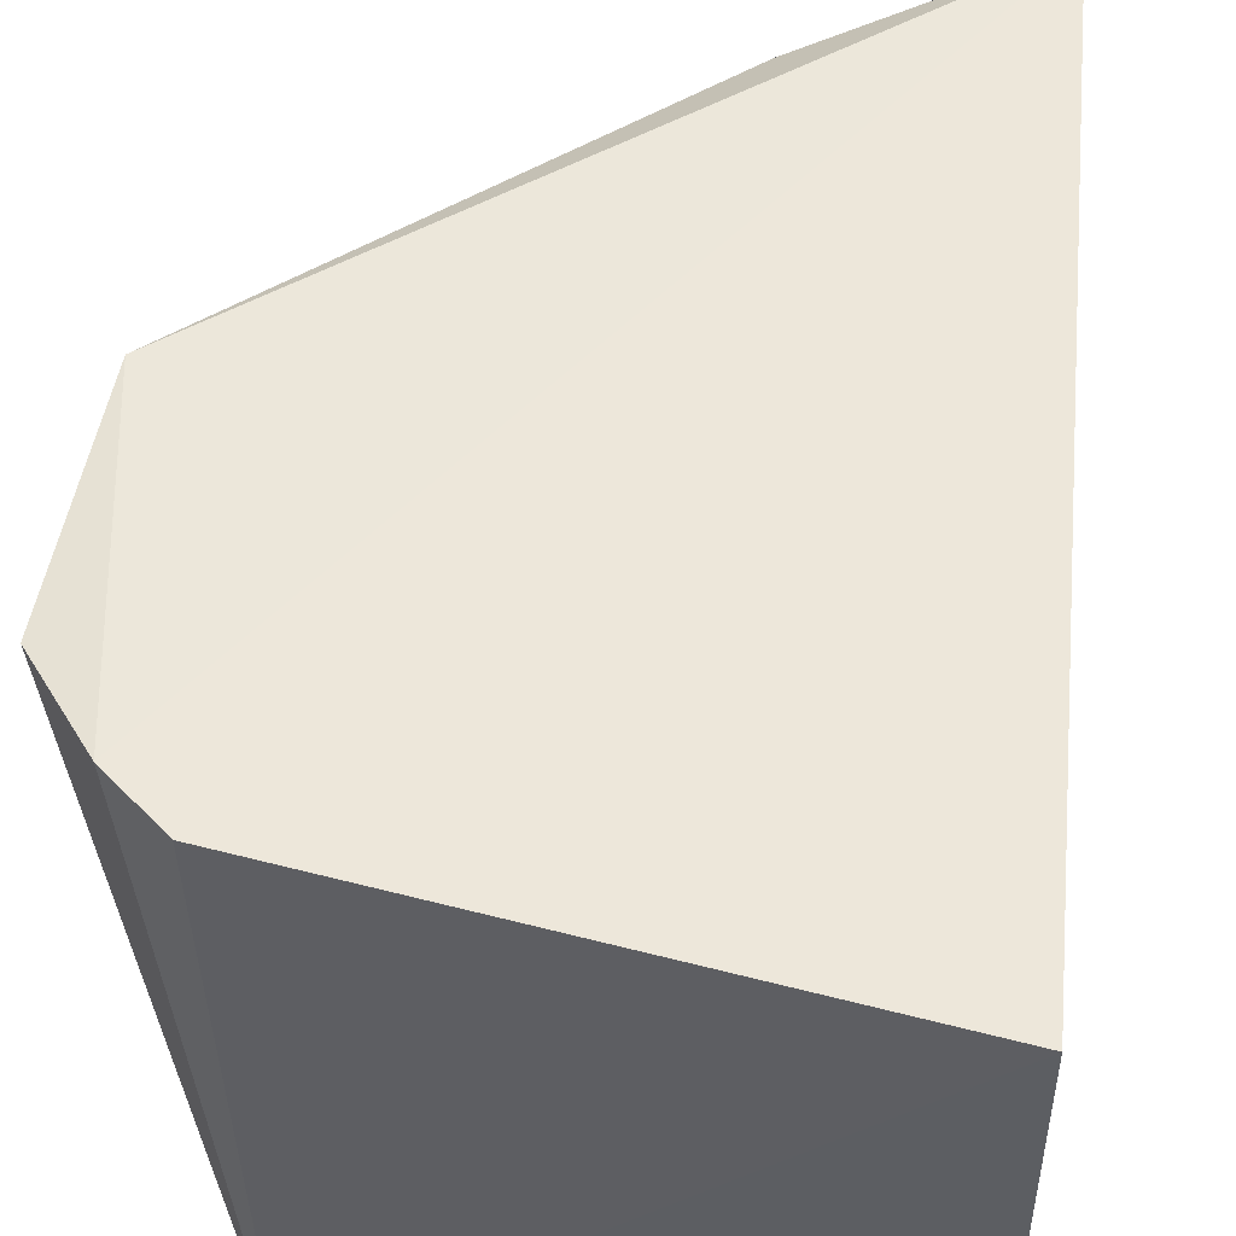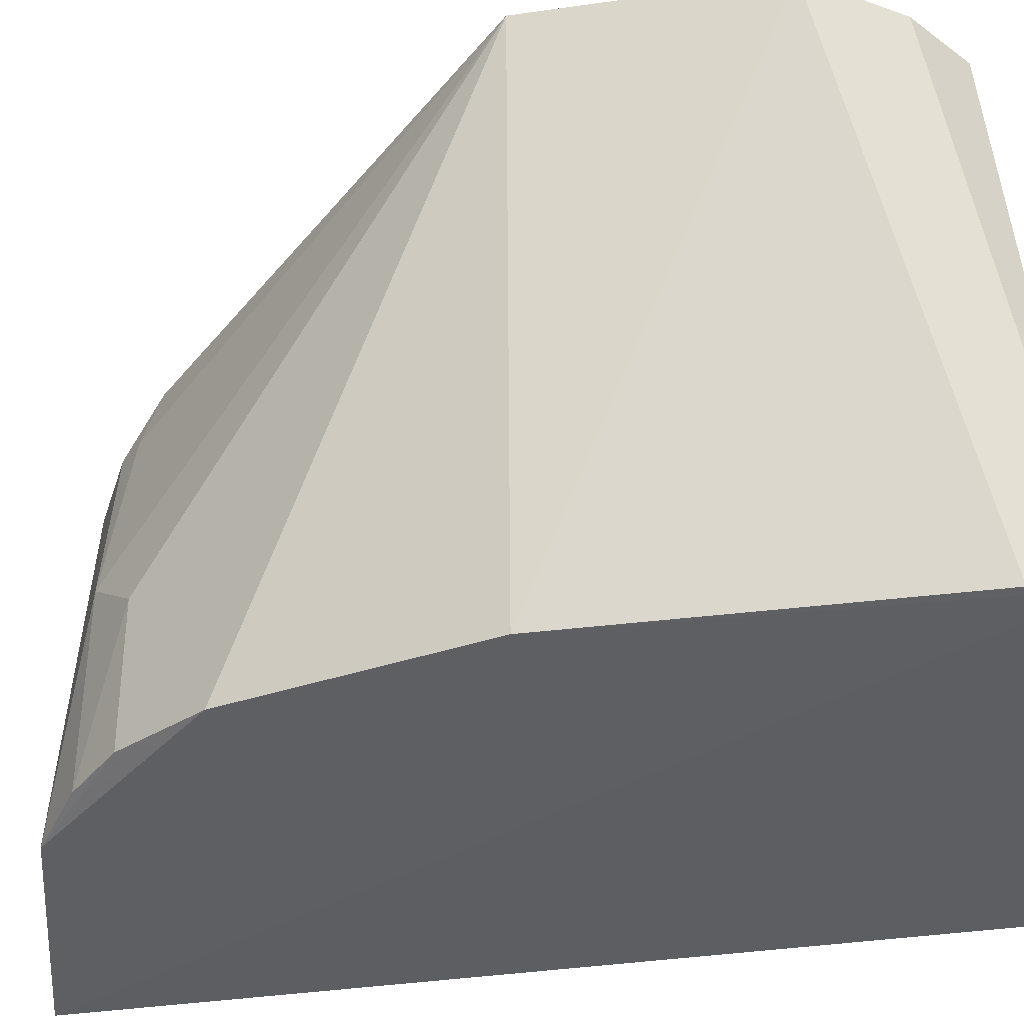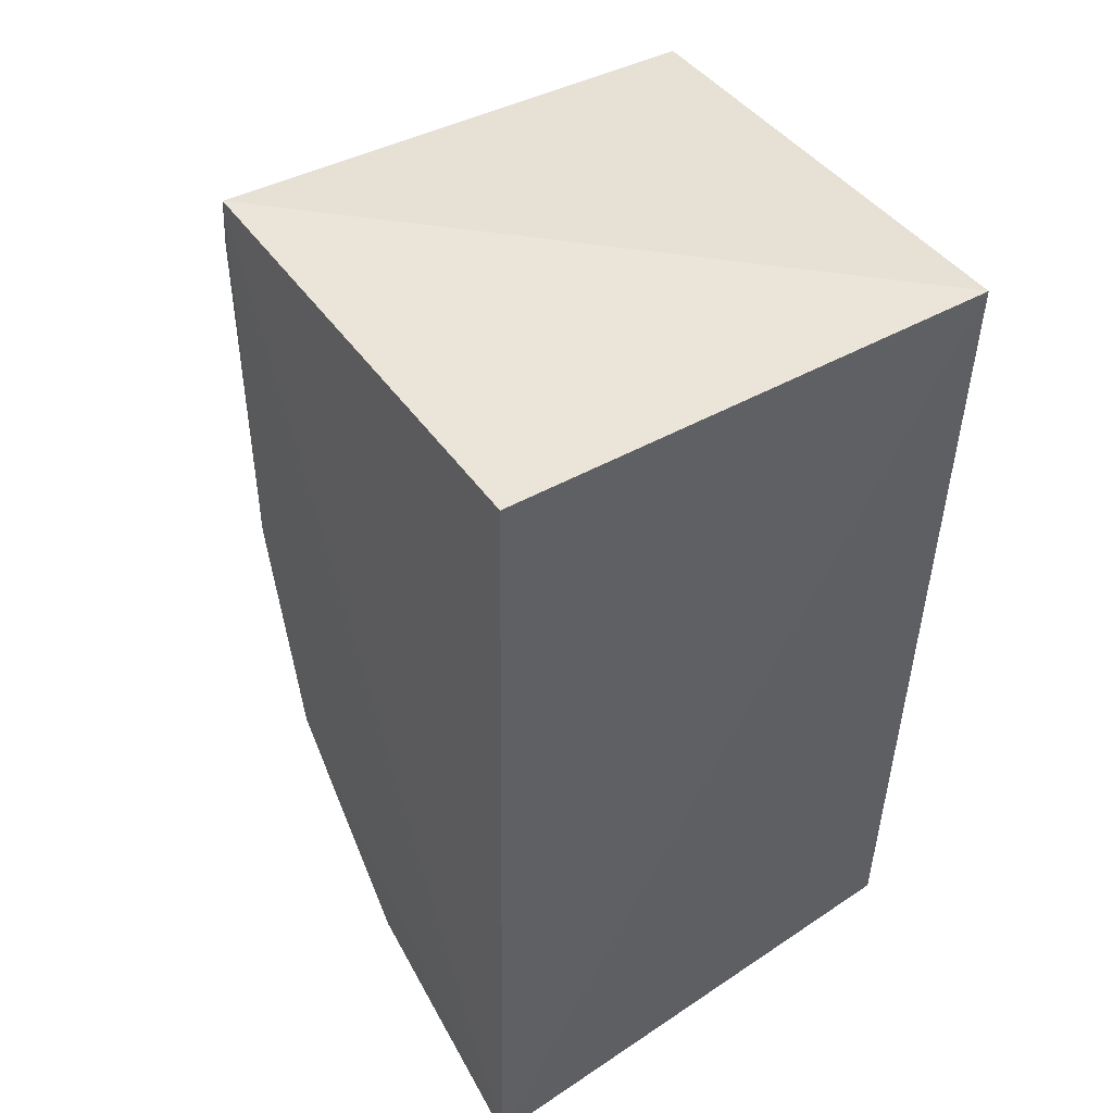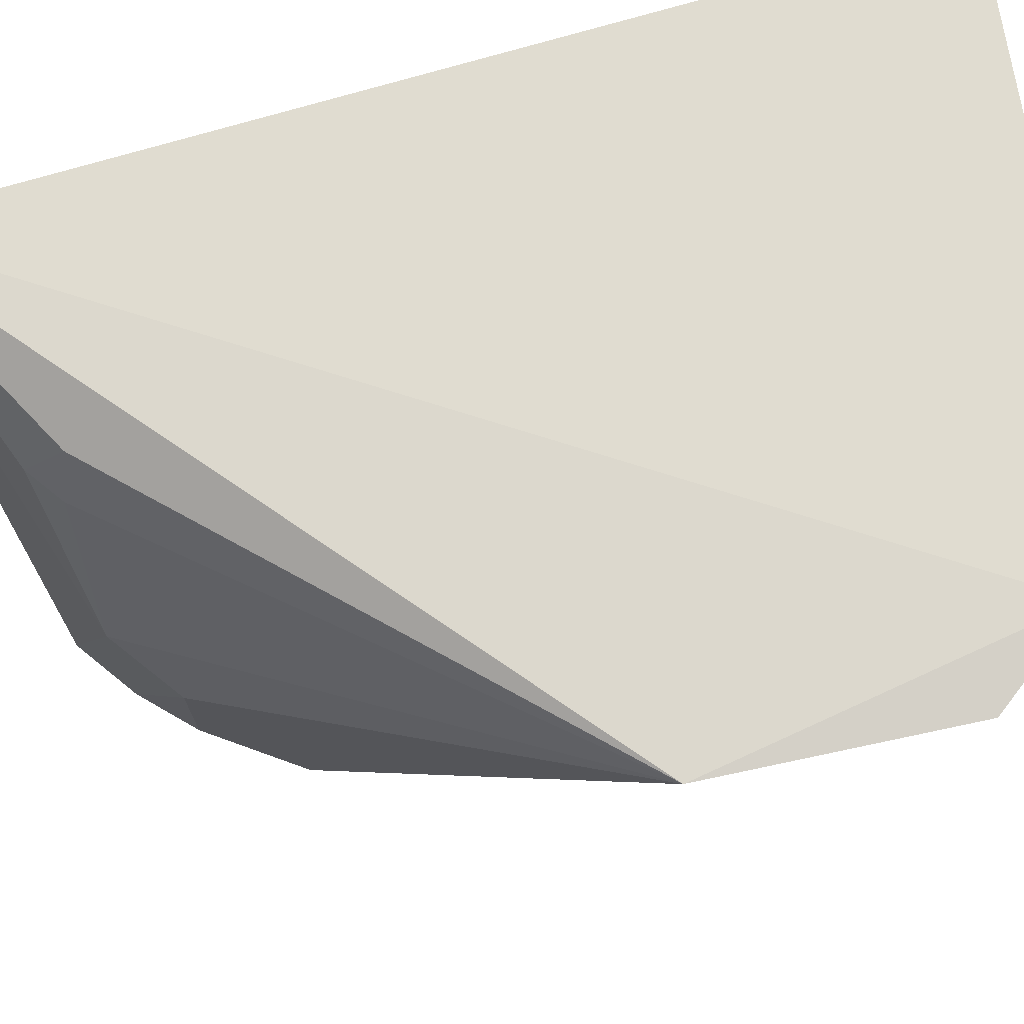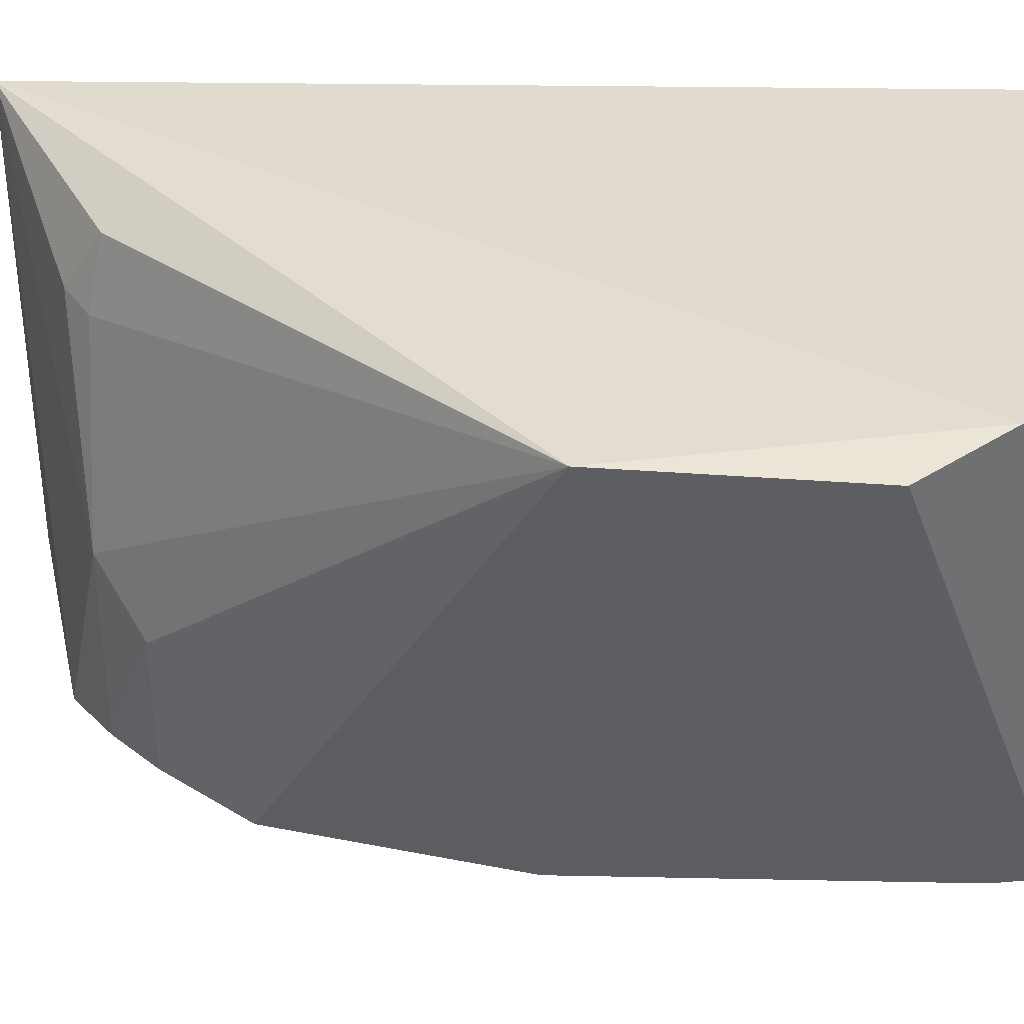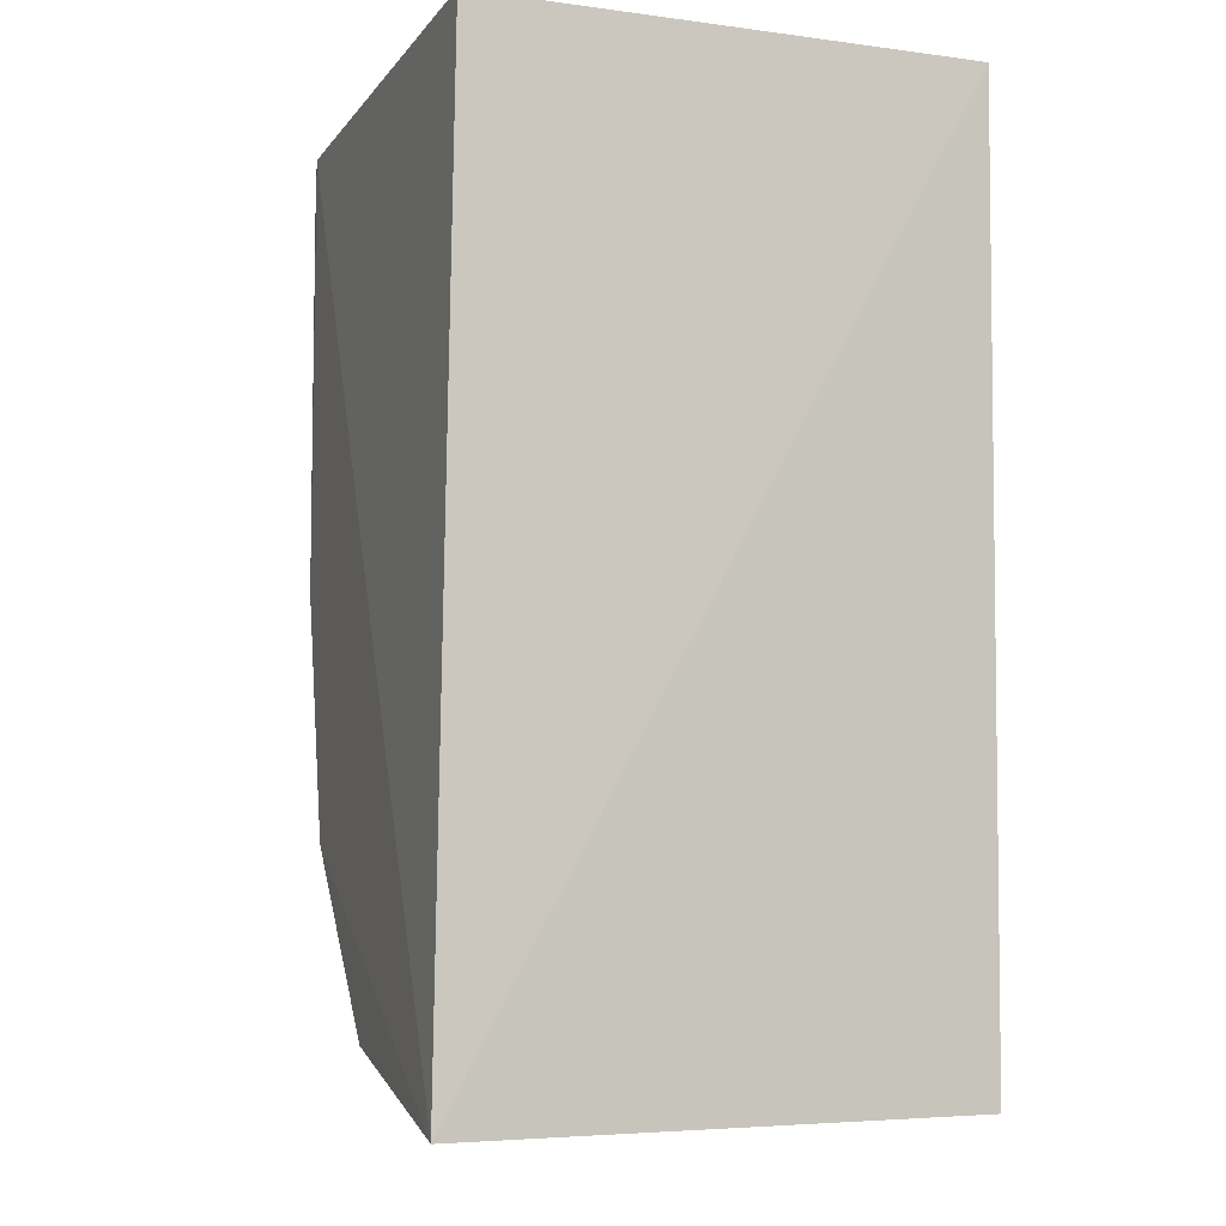
<metadata>
{"format":"obj","ext":"obj","renderer":"f3d","projection":"perspective","resolution":1024,"background":"white","views":[{"elev":50.2,"azim":8.5,"up":"+Y"},{"elev":-37.8,"azim":-80.0,"up":"+Y"},{"elev":45.7,"azim":57.1,"up":"+Z"},{"elev":72.8,"azim":-104.1,"up":"+Y"},{"elev":36.1,"azim":-88.2,"up":"+Y"},{"elev":-7.6,"azim":69.2,"up":"+Z"}]}
</metadata>
<code>
v -0.01301 -0.007225 0.01942
v -0.01301 -0.01722 0.01942
v -0.01318 -0.01744 0.0005623
v -0.01397 -0.00685 0.0007497
v -0.0258 -0.006778 0.01576
v -0.02264 -0.01717 0.01934
v -0.02444 -0.006607 0.0175
v -0.02059 -0.01693 0.003778
v -0.02566 -0.00665 0.01099
v -0.0233 -0.00668 0.01841
v -0.0184 -0.0172 0.001903
v -0.01849 -0.008804 0.002924
v -0.02292 -0.0171 0.01059
v -0.01816 -0.007403 0.003195
v -0.0196 -0.01292 0.002804
v -0.02178 -0.01711 0.005587
v -0.02285 -0.01713 0.0182
v -0.01786 -0.008646 0.002423
v -0.0207 -0.014 0.003799
v -0.01963 -0.01698 0.002796
f 1 2 3
f 1 3 4
f 6 2 1
f 6 3 2
f 7 5 6
f 9 7 4
f 9 5 7
f 10 7 6
f 10 6 1
f 10 1 4
f 10 4 7
f 11 4 3
f 13 5 9
f 14 12 9
f 14 9 4
f 15 9 12
f 15 4 11
f 16 13 9
f 16 8 11
f 16 11 3
f 16 3 6
f 16 6 13
f 17 13 6
f 17 6 5
f 17 5 13
f 18 14 4
f 18 12 14
f 18 15 12
f 18 4 15
f 19 9 15
f 19 16 9
f 19 8 16
f 20 15 11
f 20 11 8
f 20 19 15
f 20 8 19

</code>
